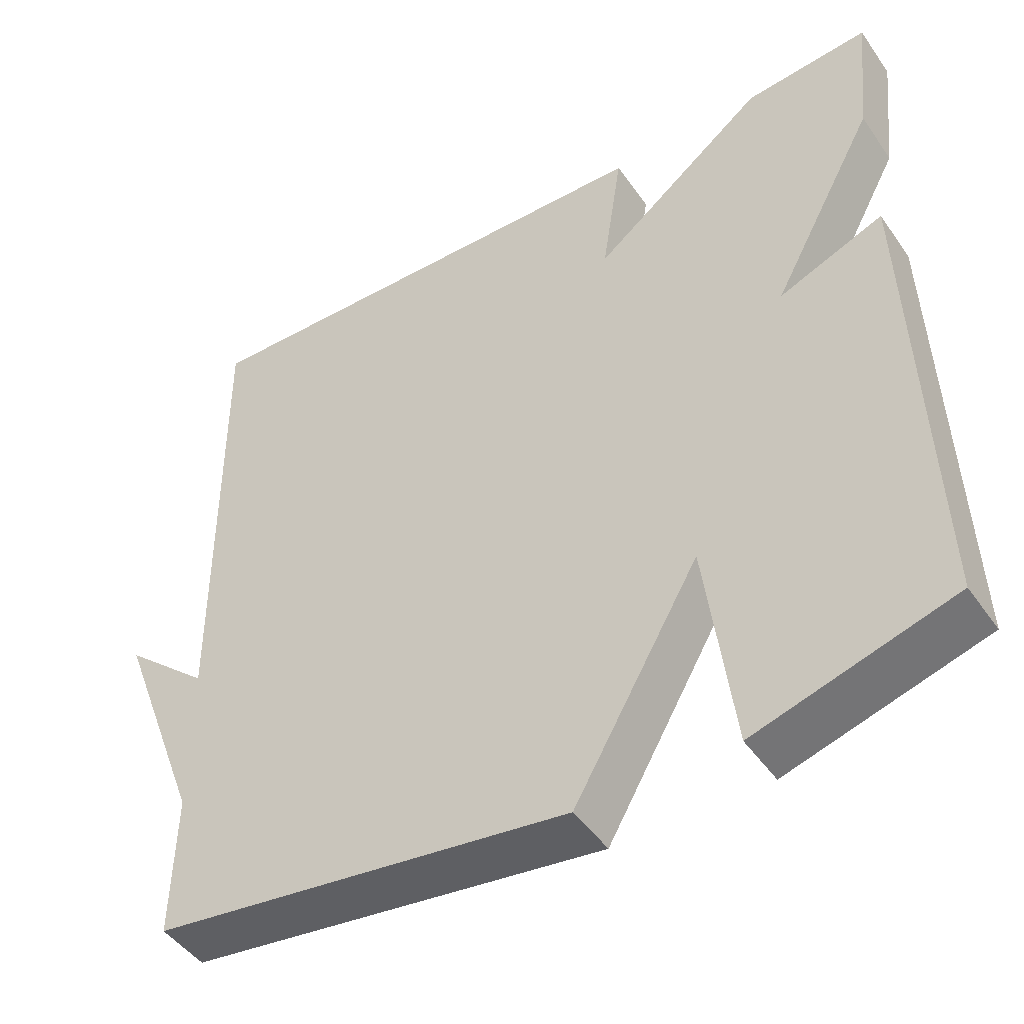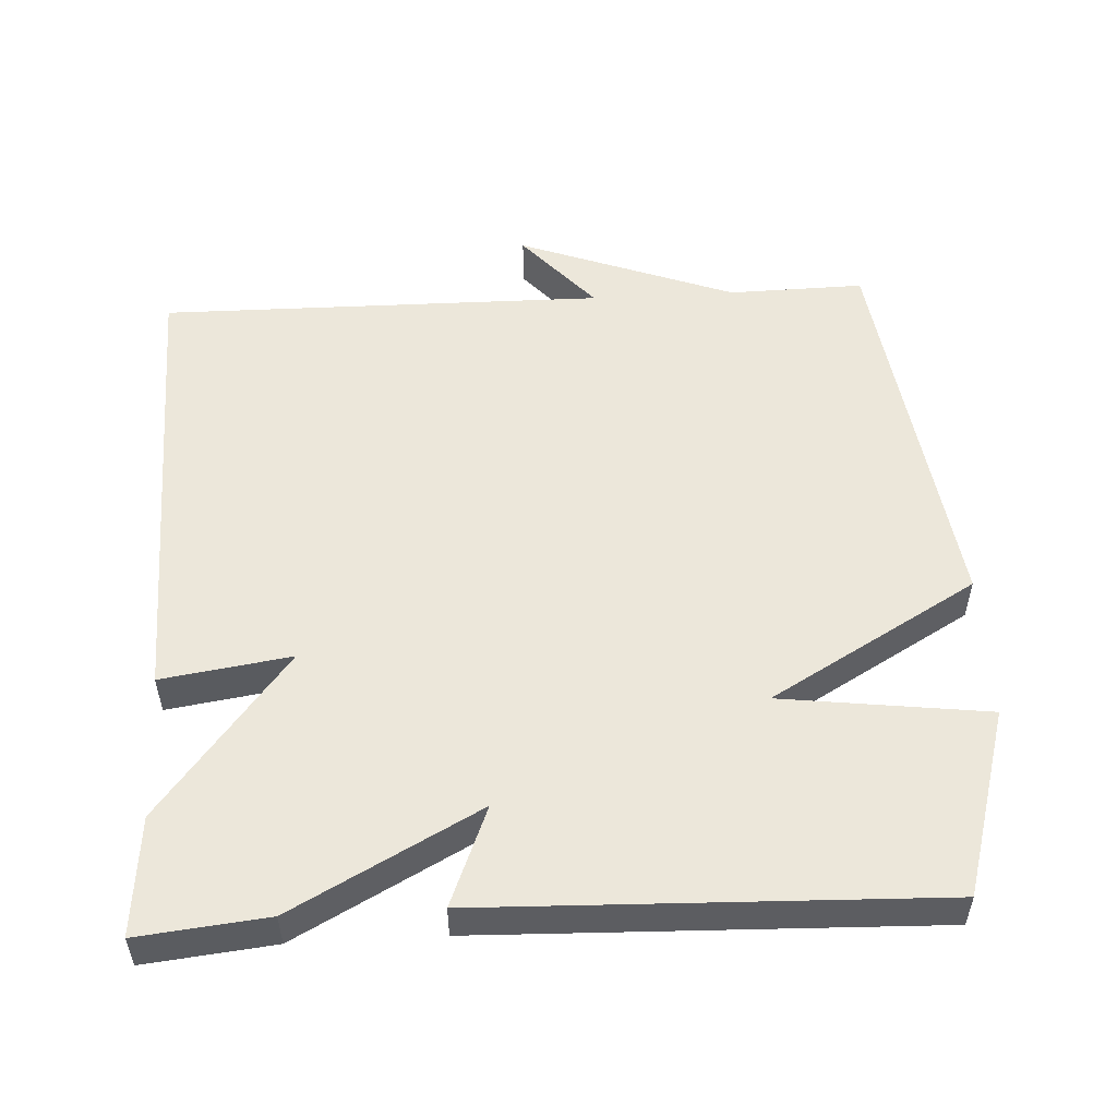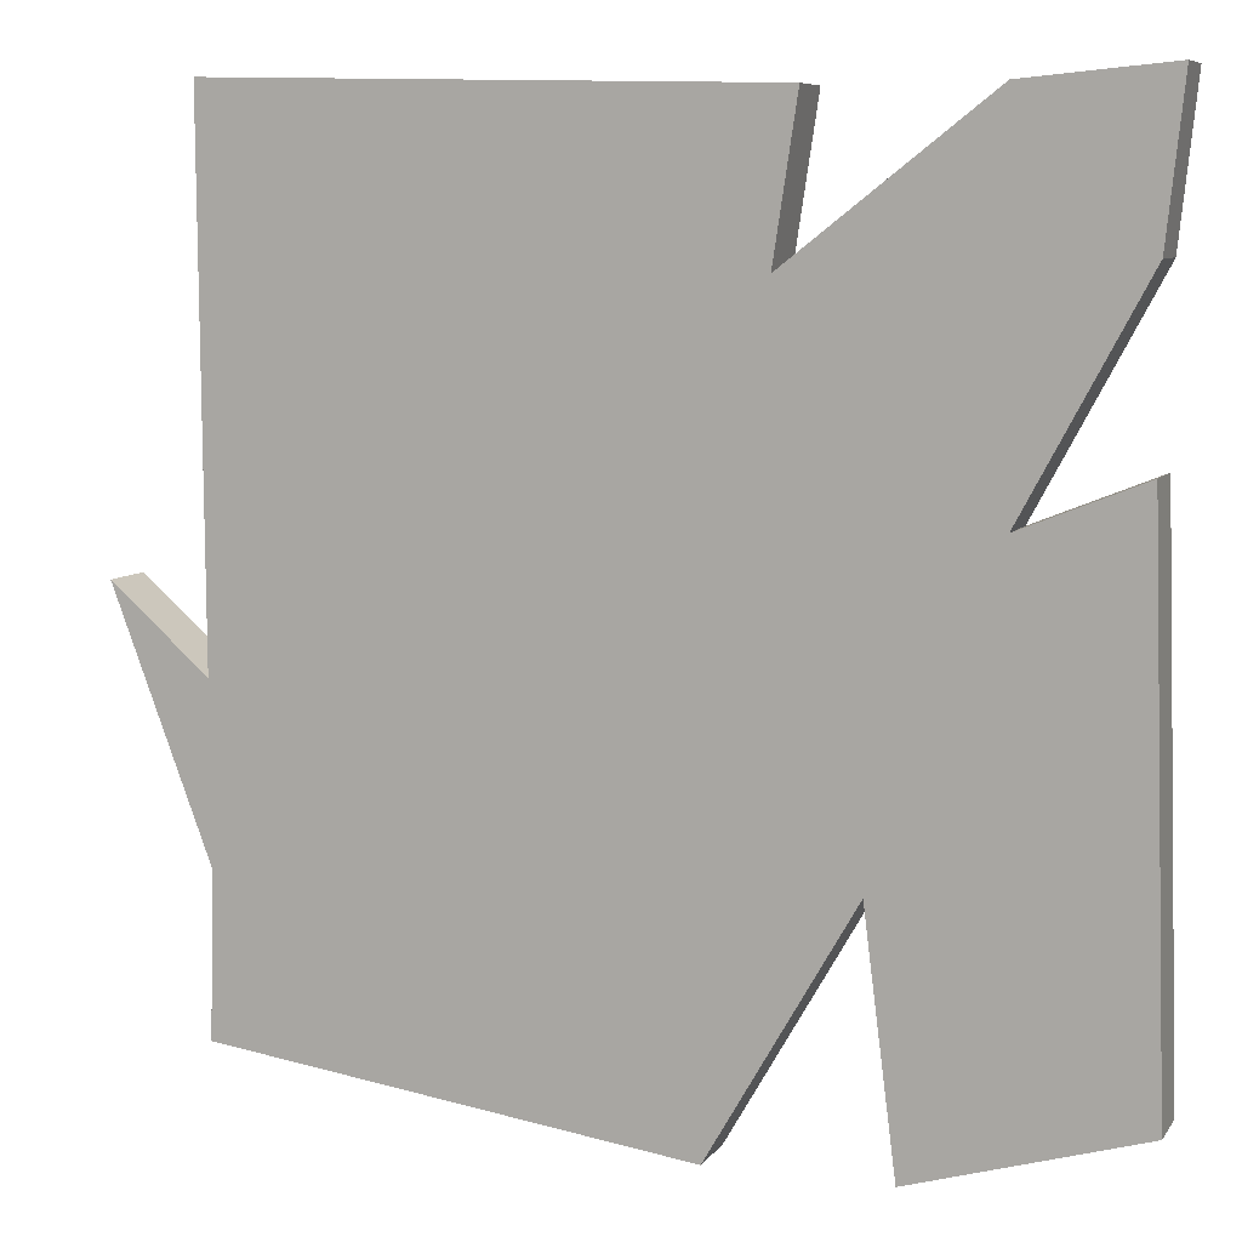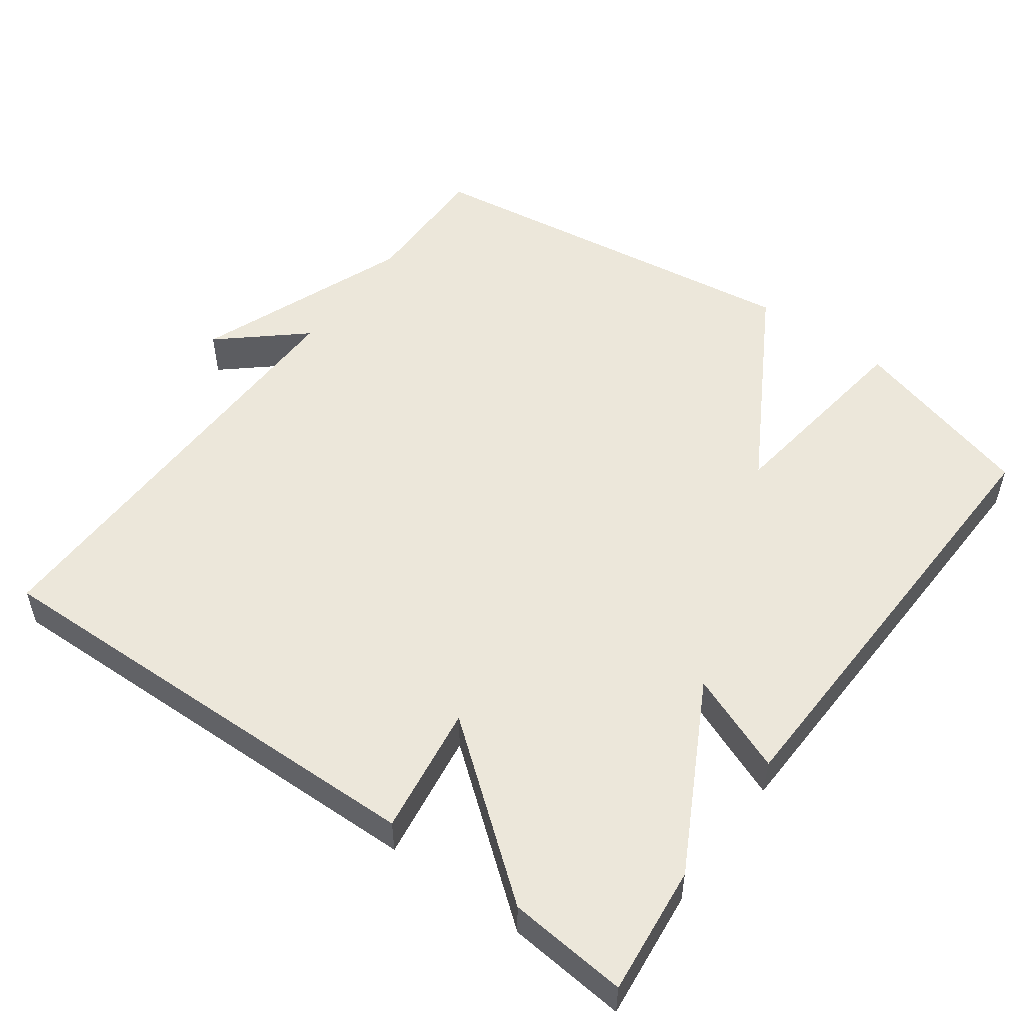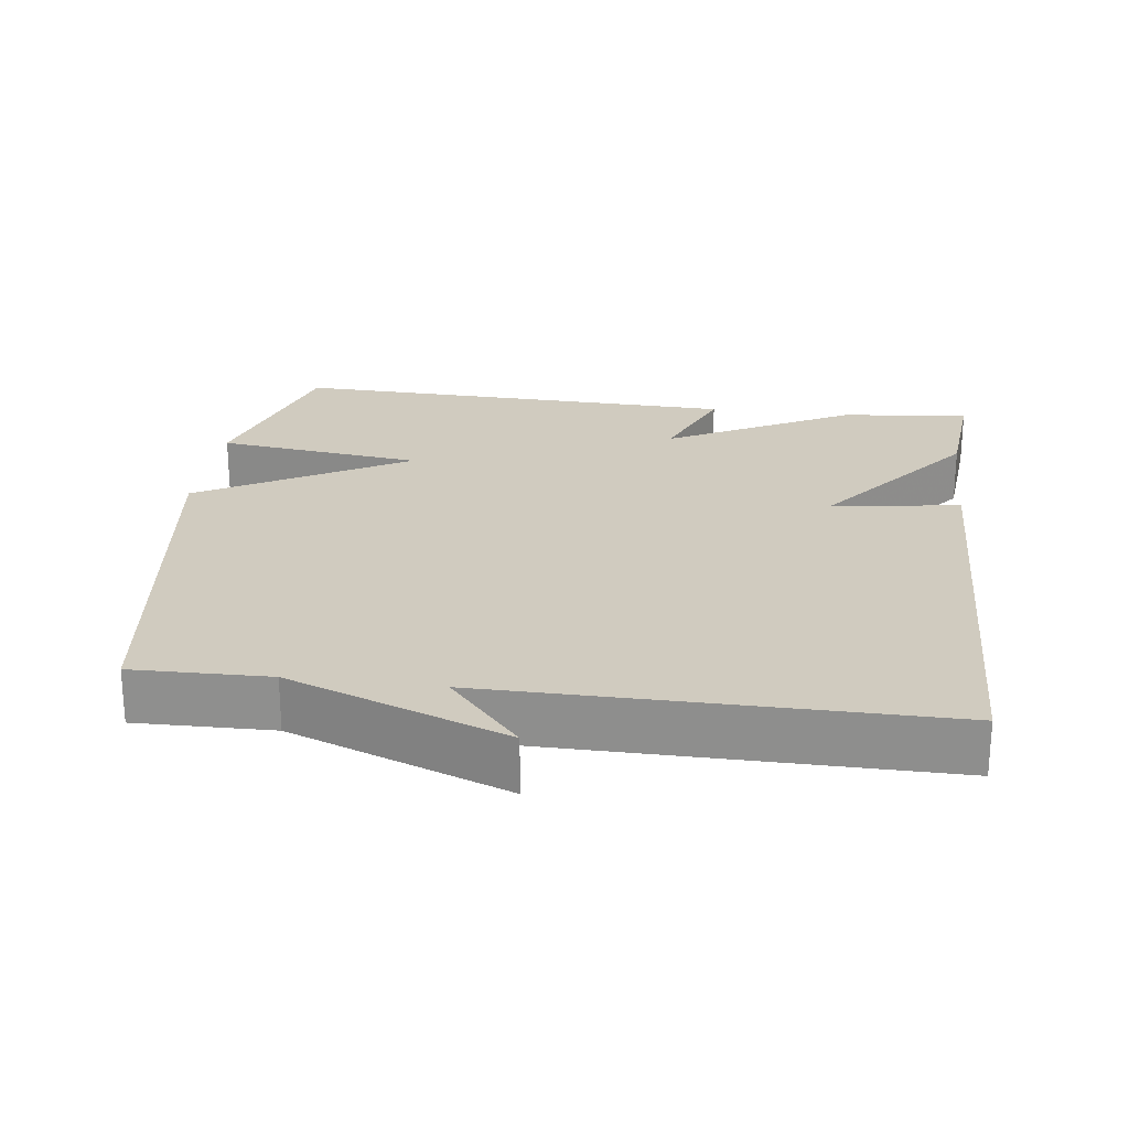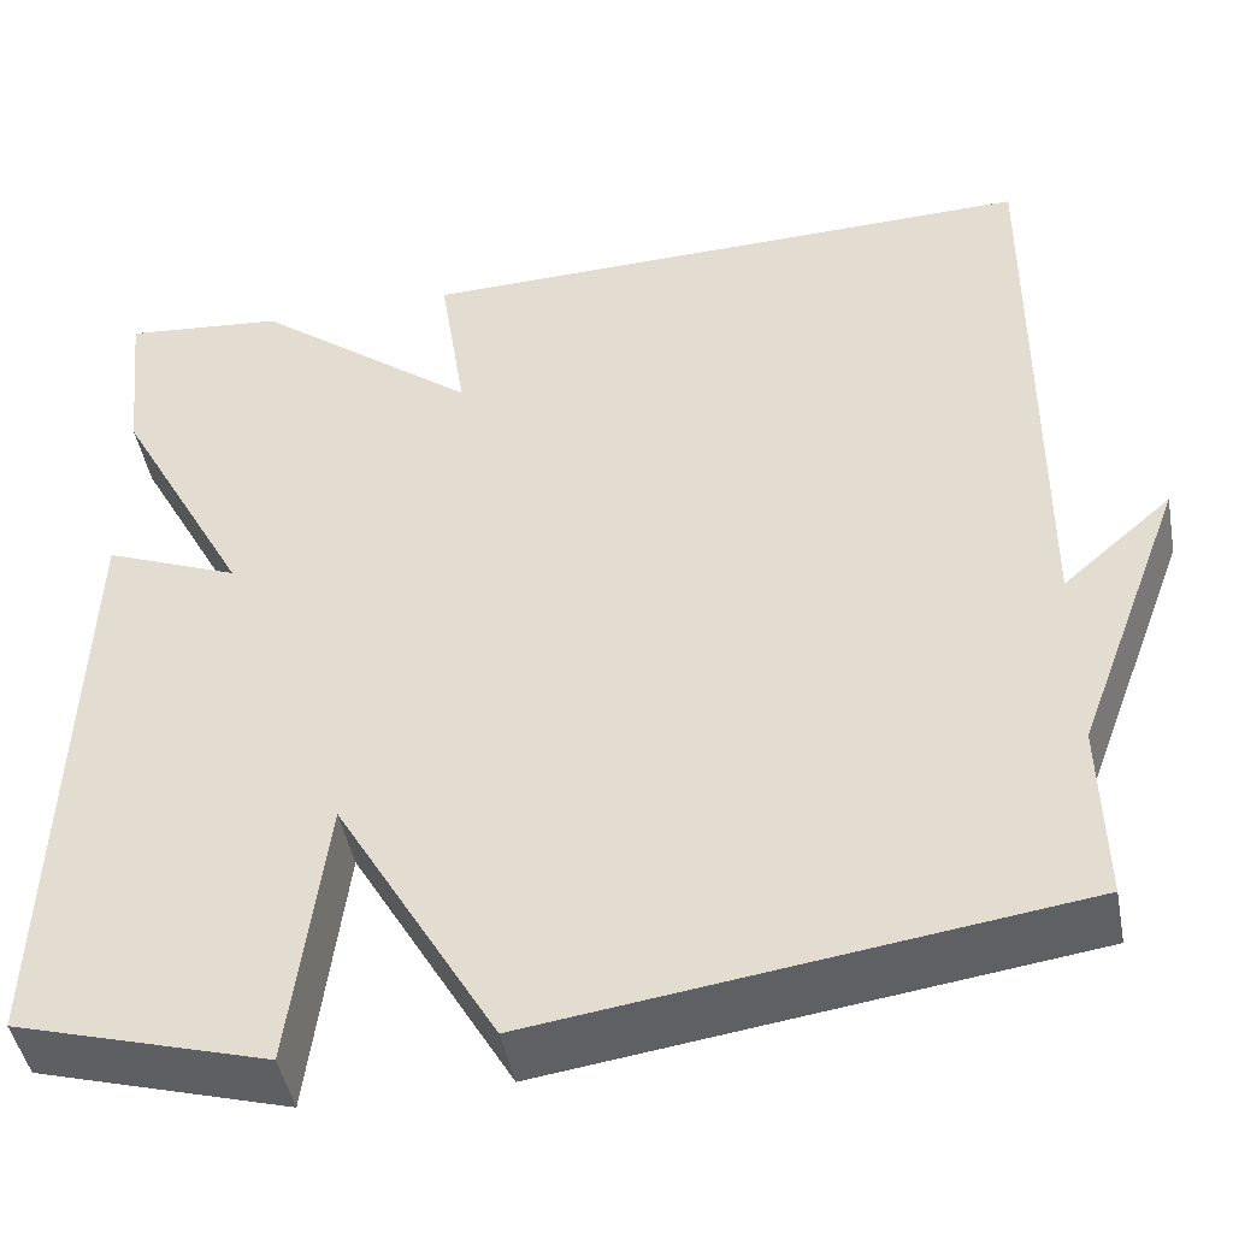
<metadata>
{"format":"obj","ext":"obj","renderer":"f3d","projection":"perspective","resolution":1024,"background":"white","views":[{"elev":-46.9,"azim":33.1,"up":"+Z"},{"elev":53.0,"azim":86.9,"up":"+Y"},{"elev":7.7,"azim":20.0,"up":"+Z"},{"elev":52.2,"azim":36.2,"up":"+Y"},{"elev":23.7,"azim":-82.6,"up":"+Y"},{"elev":-46.0,"azim":-169.3,"up":"+Z"}]}
</metadata>
<code>
v -0.5 0.07 -0.5
v -0.496 0.07 -0.313
v -0.608 0.07 -0.015
v -0.496 0.07 -0.113
v -0.5 0.07 0.5
v 0.137 0.07 0.485
v 0.11 0.07 0.307
v 0.337 0.07 0.485
v 0.5 0.07 0.5
v 0.481 0.07 0.323
v 0.344 0.07 0.068
v 0.481 0.07 0.123
v 0.5 0.07 -0.5
v 0.243 0.07 -0.575
v 0.207 0.07 -0.291
v 0.043 0.07 -0.575
v -0.5 0 -0.5
v -0.496 0 -0.313
v -0.608 0 -0.015
v -0.496 0 -0.113
v -0.5 0 0.5
v 0.137 0 0.485
v 0.11 0 0.307
v 0.337 0 0.485
v 0.5 0 0.5
v 0.481 0 0.323
v 0.344 0 0.068
v 0.481 0 0.123
v 0.5 0 -0.5
v 0.243 0 -0.575
v 0.207 0 -0.291
v 0.043 0 -0.575
f 15 16 1 2
f 13 14 15
f 12 13 15
f 11 12 15
f 11 15 2
f 10 11 2
f 9 10 2
f 8 9 2
f 7 8 2
f 4 5 6 7
f 4 7 2
f 2 3 4
f 18 17 32 31
f 31 30 29
f 31 29 28
f 31 28 27
f 18 31 27
f 18 27 26
f 18 26 25
f 18 25 24
f 18 24 23
f 23 22 21 20
f 18 23 20
f 20 19 18
f 1 17 18 2
f 2 18 19 3
f 3 19 20 4
f 4 20 21 5
f 5 21 22 6
f 6 22 23 7
f 7 23 24 8
f 8 24 25 9
f 9 25 26 10
f 10 26 27 11
f 11 27 28 12
f 12 28 29 13
f 13 29 30 14
f 14 30 31 15
f 15 31 32 16
f 16 32 17 1

</code>
